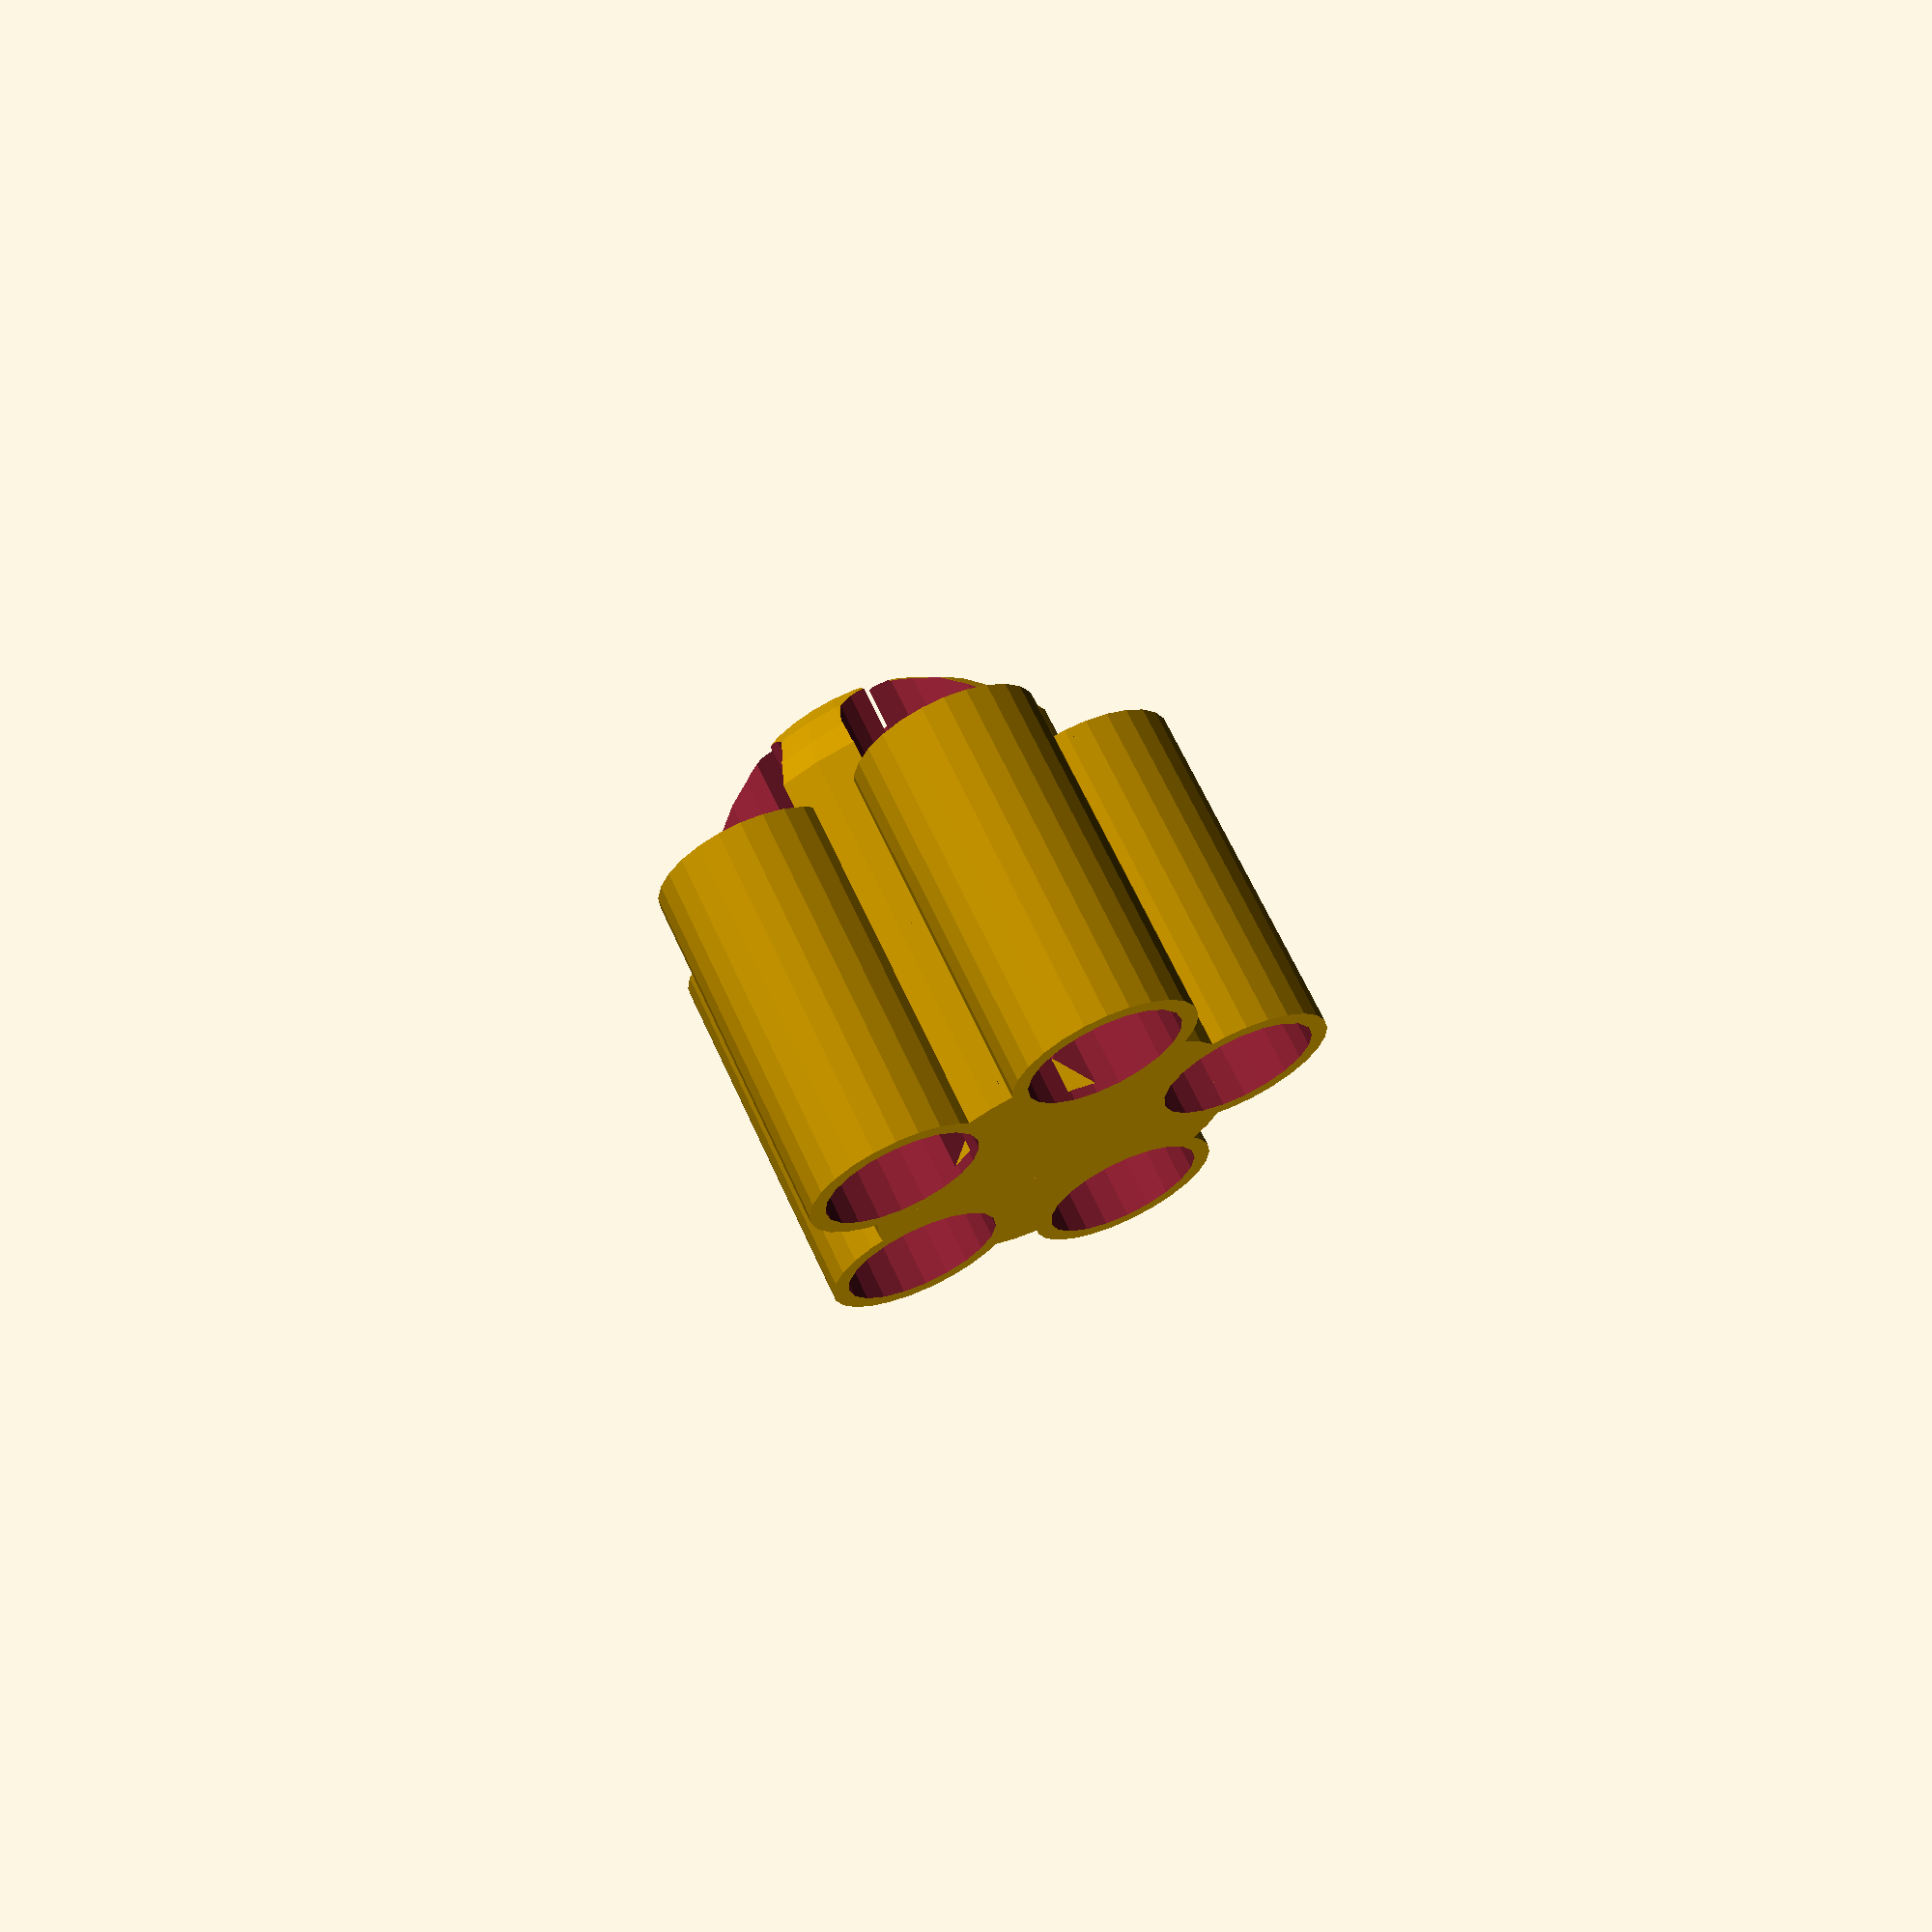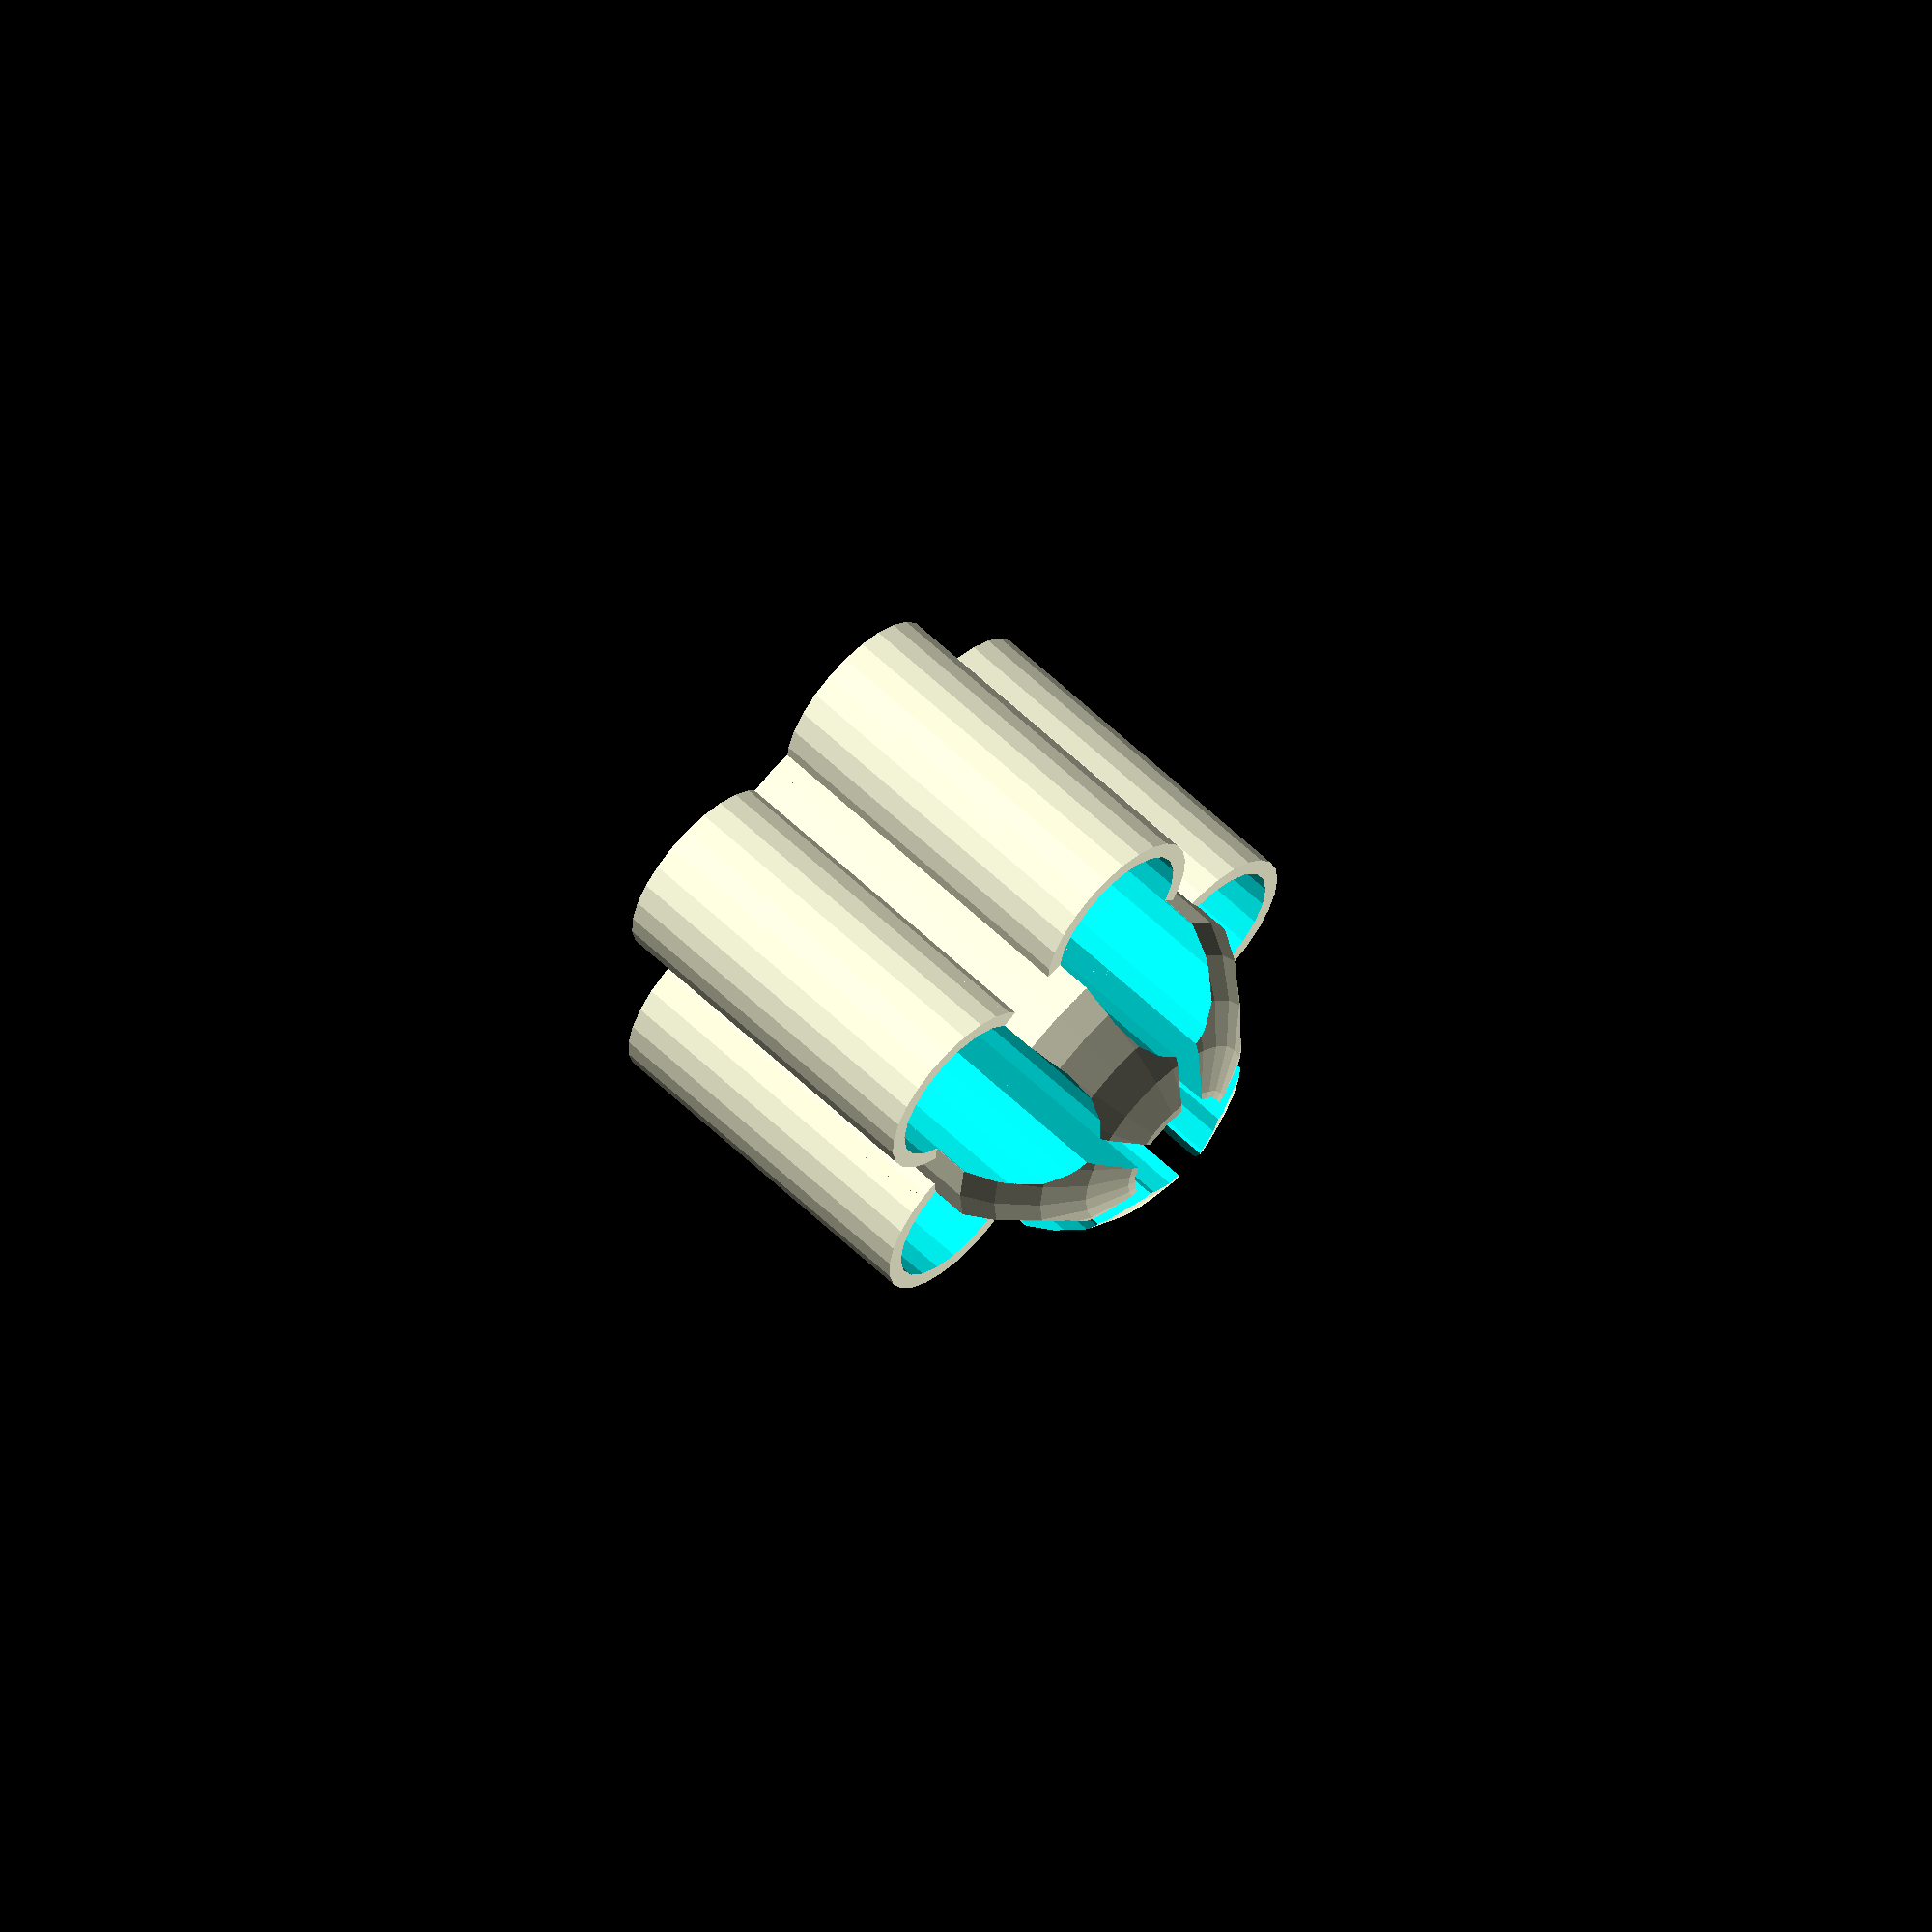
<openscad>
difference(){
    //top bump
    intersection(){
        union(){
            translate([0,0,25]) sphere(18);
            cylinder(30, r=50);
        }
        union(){
            cylinder(50,r=16);
            
            //barrels
            for(i=[0:5]){
                rotate(72*i){
                    translate([16,0,0]) cylinder(30, r=8);
                }
            }
        }
    }
    //slots and chambers

    for(i=[0:5]){
        rotate(72*i){
            translate([16,0,-1]) cylinder(42, d=13.25);
            
            
            difference(){
                translate([0, -1.25, 0]) cube([10, 2.5, 50]);
                translate([-18, -1.5, 0]) rotate([0,45,0]) cube([20,3,20]);
            }
            
        }
    }       
    //center channel
    translate([0,0,6]) cylinder(40, d=10);
    translate([0,0,1]) cylinder(10, d=2.5);

}

</openscad>
<views>
elev=114.3 azim=292.7 roll=24.6 proj=p view=solid
elev=120.7 azim=325.3 roll=225.3 proj=o view=wireframe
</views>
